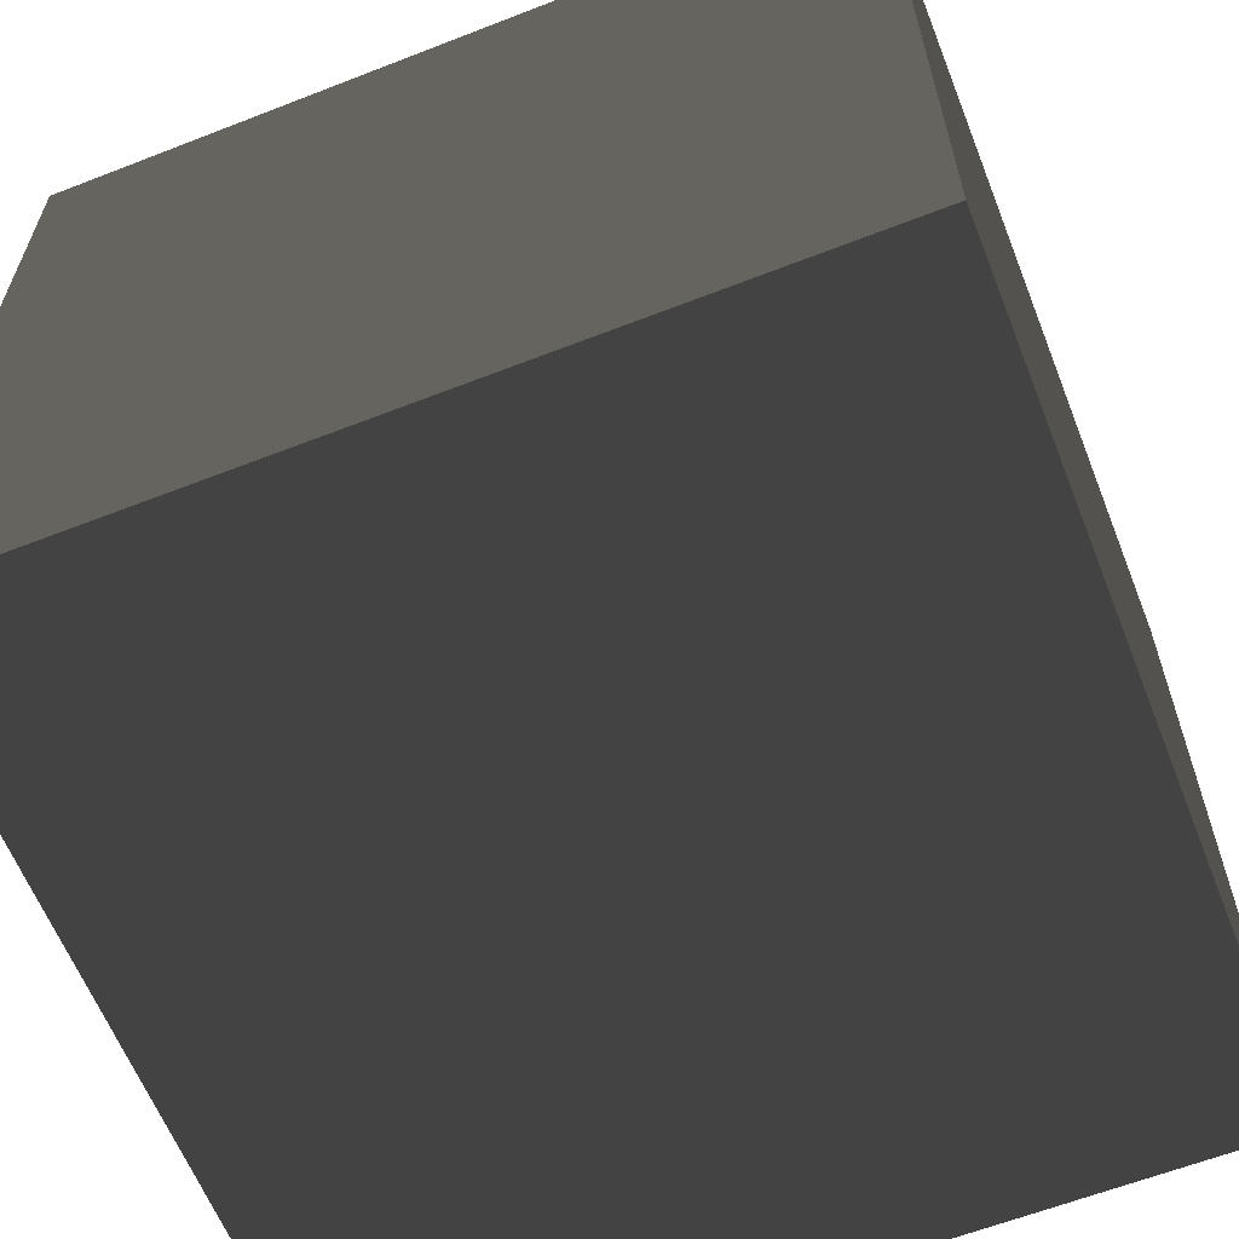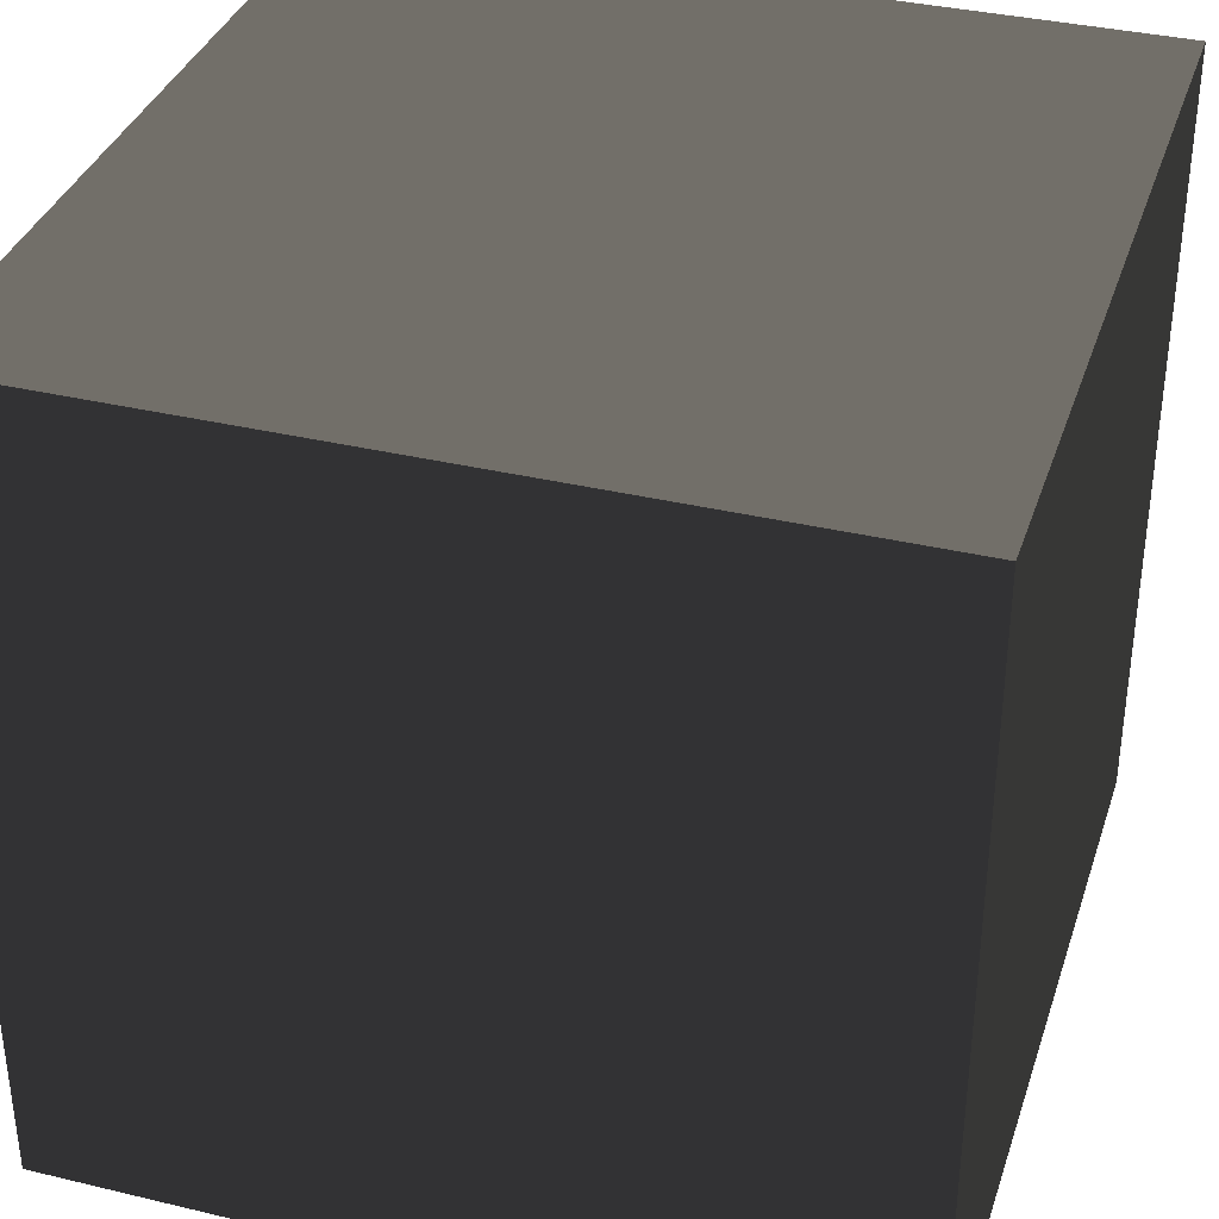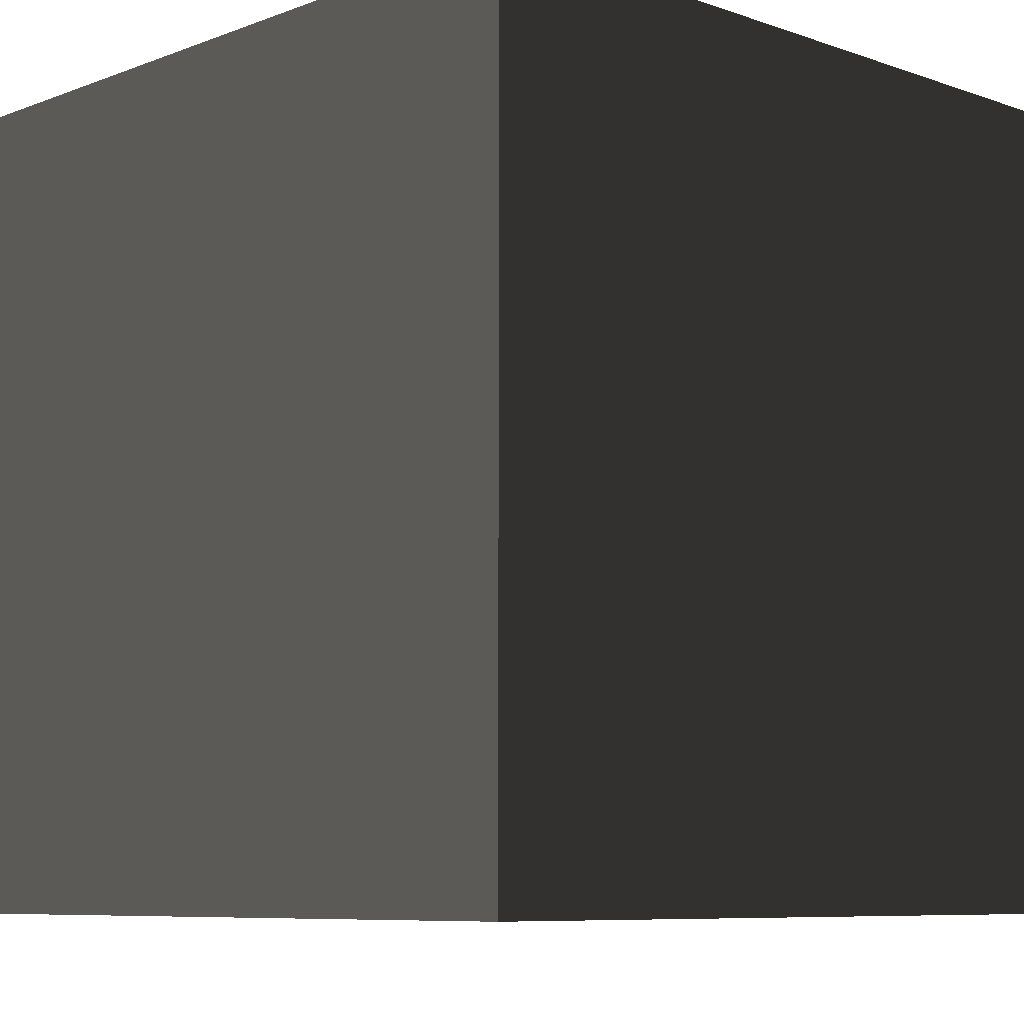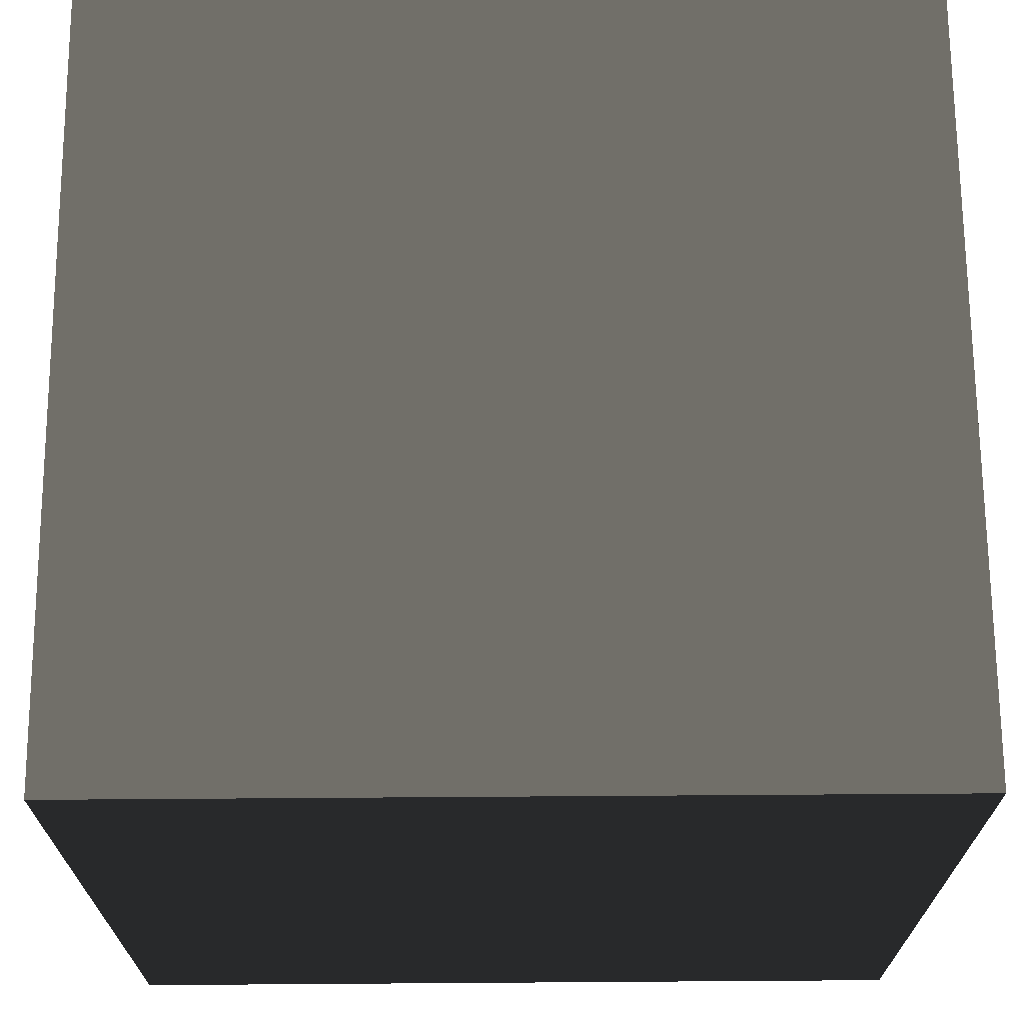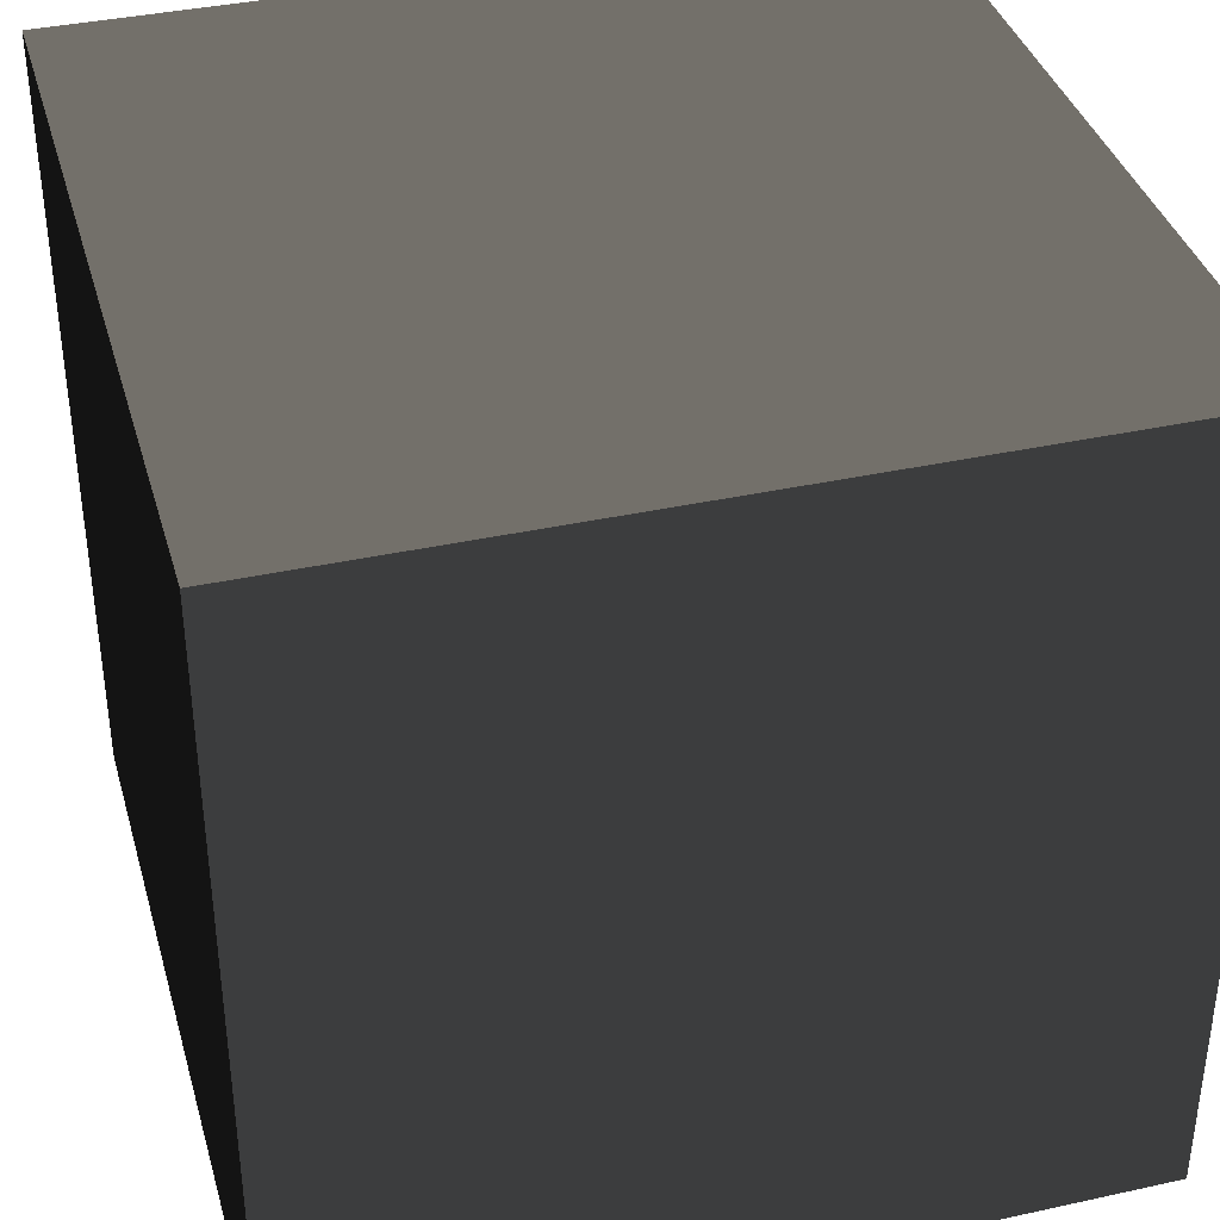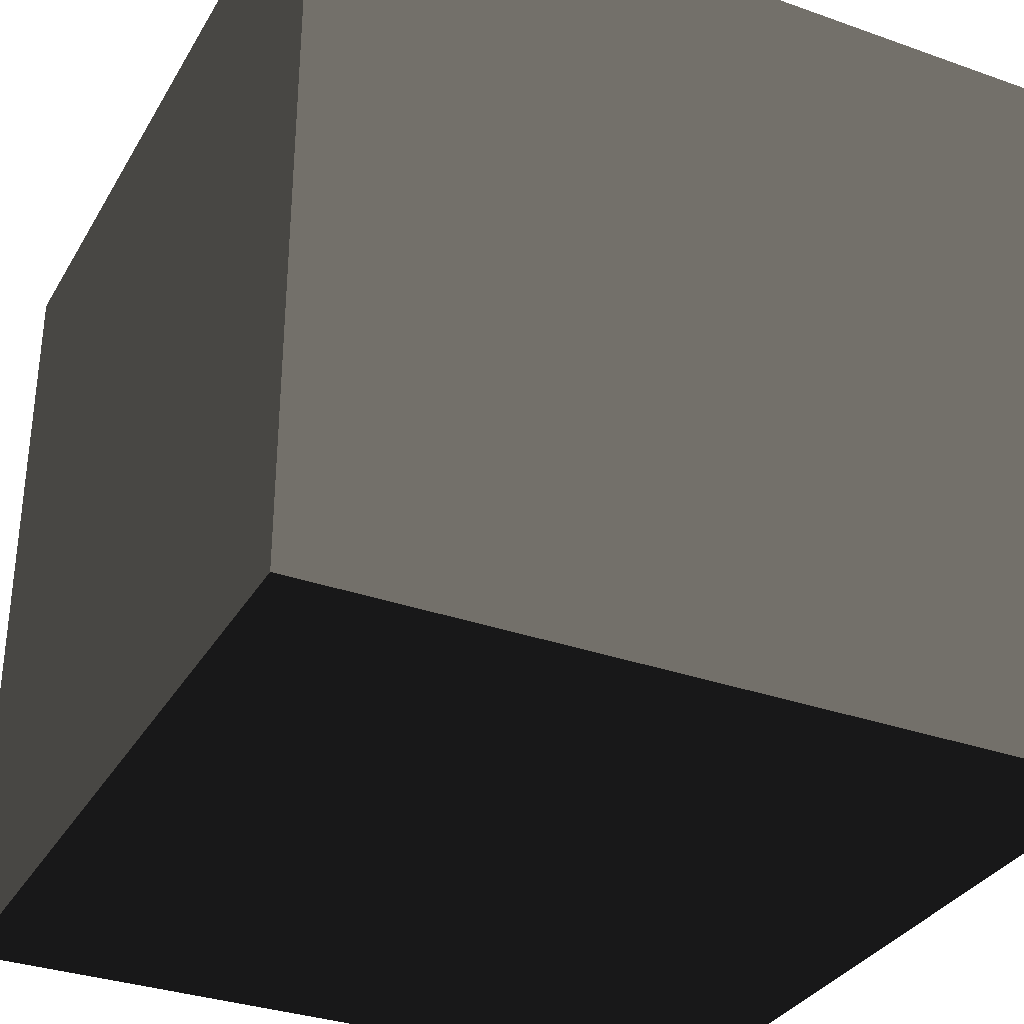
<metadata>
{"format":"obj","ext":"obj","renderer":"f3d","projection":"perspective","resolution":1024,"background":"white","views":[{"elev":-62.1,"azim":-158.4,"up":"+Z"},{"elev":35.8,"azim":-162.6,"up":"+Z"},{"elev":-7.9,"azim":-43.9,"up":"+Z"},{"elev":69.2,"azim":179.6,"up":"+Y"},{"elev":37.8,"azim":74.4,"up":"+Z"},{"elev":-32.9,"azim":153.9,"up":"+Y"}]}
</metadata>
<code>
o	crate_tnt_hi
v	0 0 0.876	0.267 0.267 0.267
v	0.876 0 0.876	0.267 0.267 0.267
v	0.876 0 0	0.267 0.267 0.267
v	0 0 0.876	0.267 0.267 0.267
v	0.876 0 0	0.267 0.267 0.267
v	0 0 0	0.267 0.267 0.267
v	0 0 0	0.267 0.267 0.267
v	0.876 0 0	0.267 0.267 0.267
v	0.876 0 -0.87	0.267 0.267 0.267
v	0 0 0	0.267 0.267 0.267
v	0.876 0 -0.87	0.267 0.267 0.267
v	0 0 -0.87	0.267 0.267 0.267
v	0 0 0	0.267 0.267 0.267
v	0 0 -0.87	0.267 0.267 0.267
v	-0.87 0 -0.87	0.267 0.267 0.267
v	0 0 0	0.267 0.267 0.267
v	-0.87 0 -0.87	0.267 0.267 0.267
v	-0.87 0 0	0.267 0.267 0.267
v	0 0 0	0.267 0.267 0.267
v	-0.87 0 0	0.267 0.267 0.267
v	-0.87 0 0.876	0.267 0.267 0.267
v	0 0 0	0.267 0.267 0.267
v	-0.87 0 0.876	0.267 0.267 0.267
v	0 0 0.876	0.267 0.267 0.267
v	-0.87 1.747 0.876	0.502 0.502 0.502
v	-0.87 1.747 0	0.502 0.502 0.502
v	0 1.747 0	0.502 0.502 0.502
v	0 1.747 0	0.502 0.502 0.502
v	-0.87 1.747 0	0.502 0.502 0.502
v	-0.87 1.747 -0.87	0.502 0.502 0.502
v	0 1.747 0	0.502 0.502 0.502
v	-0.87 1.747 -0.87	0.502 0.502 0.502
v	0 1.747 -0.87	0.502 0.502 0.502
v	0 1.747 0	0.502 0.502 0.502
v	0 1.747 -0.87	0.502 0.502 0.502
v	0.876 1.747 -0.87	0.502 0.502 0.502
v	0 1.747 0	0.502 0.502 0.502
v	0.876 1.747 -0.87	0.502 0.502 0.502
v	0.876 1.747 0	0.502 0.502 0.502
v	0 1.747 0	0.502 0.502 0.502
v	0.876 1.747 0	0.502 0.502 0.502
v	0.876 1.747 0.876	0.502 0.502 0.502
v	0 1.747 0	0.502 0.502 0.502
v	0.876 1.747 0.876	0.502 0.502 0.502
v	0 1.747 0.876	0.502 0.502 0.502
v	0 1.747 0	0.502 0.502 0.502
v	0 1.747 0.876	0.502 0.502 0.502
v	-0.87 1.747 0.876	0.502 0.502 0.502
v	-0.87 1.747 0.876	0.502 0.502 0.502
v	0 1.747 0.876	0.502 0.502 0.502
v	0 0.87 0.876	0.502 0.502 0.502
v	0 0.87 0.876	0.502 0.502 0.502
v	0 1.747 0.876	0.502 0.502 0.502
v	0.876 1.747 0.876	0.502 0.502 0.502
v	0 0.87 0.876	0.502 0.502 0.502
v	0.876 1.747 0.876	0.502 0.502 0.502
v	0.876 0.87 0.876	0.502 0.502 0.502
v	0 0.87 0.876	0.502 0.502 0.502
v	0.876 0.87 0.876	0.502 0.502 0.502
v	0.876 0 0.876	0.502 0.502 0.502
v	0 0.87 0.876	0.502 0.502 0.502
v	0.876 0 0.876	0.502 0.502 0.502
v	0 0 0.876	0.502 0.502 0.502
v	0 0.87 0.876	0.502 0.502 0.502
v	0 0 0.876	0.502 0.502 0.502
v	-0.87 0 0.876	0.502 0.502 0.502
v	0 0.87 0.876	0.502 0.502 0.502
v	-0.87 0 0.876	0.502 0.502 0.502
v	-0.87 0.87 0.876	0.502 0.502 0.502
v	0 0.87 0.876	0.502 0.502 0.502
v	-0.87 0.87 0.876	0.502 0.502 0.502
v	-0.87 1.747 0.876	0.502 0.502 0.502
v	0.876 1.747 -0.87	0.502 0.502 0.502
v	0 1.747 -0.87	0.502 0.502 0.502
v	0 0.87 -0.87	0.502 0.502 0.502
v	0 0.87 -0.87	0.502 0.502 0.502
v	0 1.747 -0.87	0.502 0.502 0.502
v	-0.87 1.747 -0.87	0.502 0.502 0.502
v	0 0.87 -0.87	0.502 0.502 0.502
v	-0.87 1.747 -0.87	0.502 0.502 0.502
v	-0.87 0.87 -0.87	0.502 0.502 0.502
v	0 0.87 -0.87	0.502 0.502 0.502
v	-0.87 0.87 -0.87	0.502 0.502 0.502
v	-0.87 0 -0.87	0.502 0.502 0.502
v	0 0.87 -0.87	0.502 0.502 0.502
v	-0.87 0 -0.87	0.502 0.502 0.502
v	0 0 -0.87	0.502 0.502 0.502
v	0 0.87 -0.87	0.502 0.502 0.502
v	0 0 -0.87	0.502 0.502 0.502
v	0.876 0 -0.87	0.502 0.502 0.502
v	0 0.87 -0.87	0.502 0.502 0.502
v	0.876 0 -0.87	0.502 0.502 0.502
v	0.876 0.87 -0.87	0.502 0.502 0.502
v	0 0.87 -0.87	0.502 0.502 0.502
v	0.876 0.87 -0.87	0.502 0.502 0.502
v	0.876 1.747 -0.87	0.502 0.502 0.502
v	-0.87 0 0.876	0.58 0.58 0.58
v	-0.87 0 0	0.58 0.58 0.58
v	-0.87 0.87 0	0.58 0.58 0.58
v	-0.87 0.87 0	0.58 0.58 0.58
v	-0.87 0 0	0.58 0.58 0.58
v	-0.87 0 -0.87	0.58 0.58 0.58
v	-0.87 0.87 0	0.58 0.58 0.58
v	-0.87 0 -0.87	0.58 0.58 0.58
v	-0.87 0.87 -0.87	0.58 0.58 0.58
v	-0.87 0.87 0	0.58 0.58 0.58
v	-0.87 0.87 -0.87	0.58 0.58 0.58
v	-0.87 1.747 -0.87	0.58 0.58 0.58
v	-0.87 0.87 0	0.58 0.58 0.58
v	-0.87 1.747 -0.87	0.58 0.58 0.58
v	-0.87 1.747 0	0.58 0.58 0.58
v	-0.87 0.87 0	0.58 0.58 0.58
v	-0.87 1.747 0	0.58 0.58 0.58
v	-0.87 1.747 0.876	0.58 0.58 0.58
v	-0.87 0.87 0	0.58 0.58 0.58
v	-0.87 1.747 0.876	0.58 0.58 0.58
v	-0.87 0.87 0.876	0.58 0.58 0.58
v	-0.87 0.87 0	0.58 0.58 0.58
v	-0.87 0.87 0.876	0.58 0.58 0.58
v	-0.87 0 0.876	0.58 0.58 0.58
v	0.876 0 -0.87	0.58 0.58 0.58
v	0.876 0 0	0.58 0.58 0.58
v	0.876 0.87 0	0.58 0.58 0.58
v	0.876 0.87 0	0.58 0.58 0.58
v	0.876 0 0	0.58 0.58 0.58
v	0.876 0 0.876	0.58 0.58 0.58
v	0.876 0.87 0	0.58 0.58 0.58
v	0.876 0 0.876	0.58 0.58 0.58
v	0.876 0.87 0.876	0.58 0.58 0.58
v	0.876 0.87 0	0.58 0.58 0.58
v	0.876 0.87 0.876	0.58 0.58 0.58
v	0.876 1.747 0.876	0.58 0.58 0.58
v	0.876 0.87 0	0.58 0.58 0.58
v	0.876 1.747 0.876	0.58 0.58 0.58
v	0.876 1.747 0	0.58 0.58 0.58
v	0.876 0.87 0	0.58 0.58 0.58
v	0.876 1.747 0	0.58 0.58 0.58
v	0.876 1.747 -0.87	0.58 0.58 0.58
v	0.876 0.87 0	0.58 0.58 0.58
v	0.876 1.747 -0.87	0.58 0.58 0.58
v	0.876 0.87 -0.87	0.58 0.58 0.58
v	0.876 0.87 0	0.58 0.58 0.58
v	0.876 0.87 -0.87	0.58 0.58 0.58
v	0.876 0 -0.87	0.58 0.58 0.58
f 1 3 2
f 4 6 5
f 7 9 8
f 10 12 11
f 13 15 14
f 16 18 17
f 19 21 20
f 22 24 23
f 25 27 26
f 28 30 29
f 31 33 32
f 34 36 35
f 37 39 38
f 40 42 41
f 43 45 44
f 46 48 47
f 49 51 50
f 52 54 53
f 55 57 56
f 58 60 59
f 61 63 62
f 64 66 65
f 67 69 68
f 70 72 71
f 73 75 74
f 76 78 77
f 79 81 80
f 82 84 83
f 85 87 86
f 88 90 89
f 91 93 92
f 94 96 95
f 97 99 98
f 100 102 101
f 103 105 104
f 106 108 107
f 109 111 110
f 112 114 113
f 115 117 116
f 118 120 119
f 121 123 122
f 124 126 125
f 127 129 128
f 130 132 131
f 133 135 134
f 136 138 137
f 139 141 140
f 142 144 143

</code>
